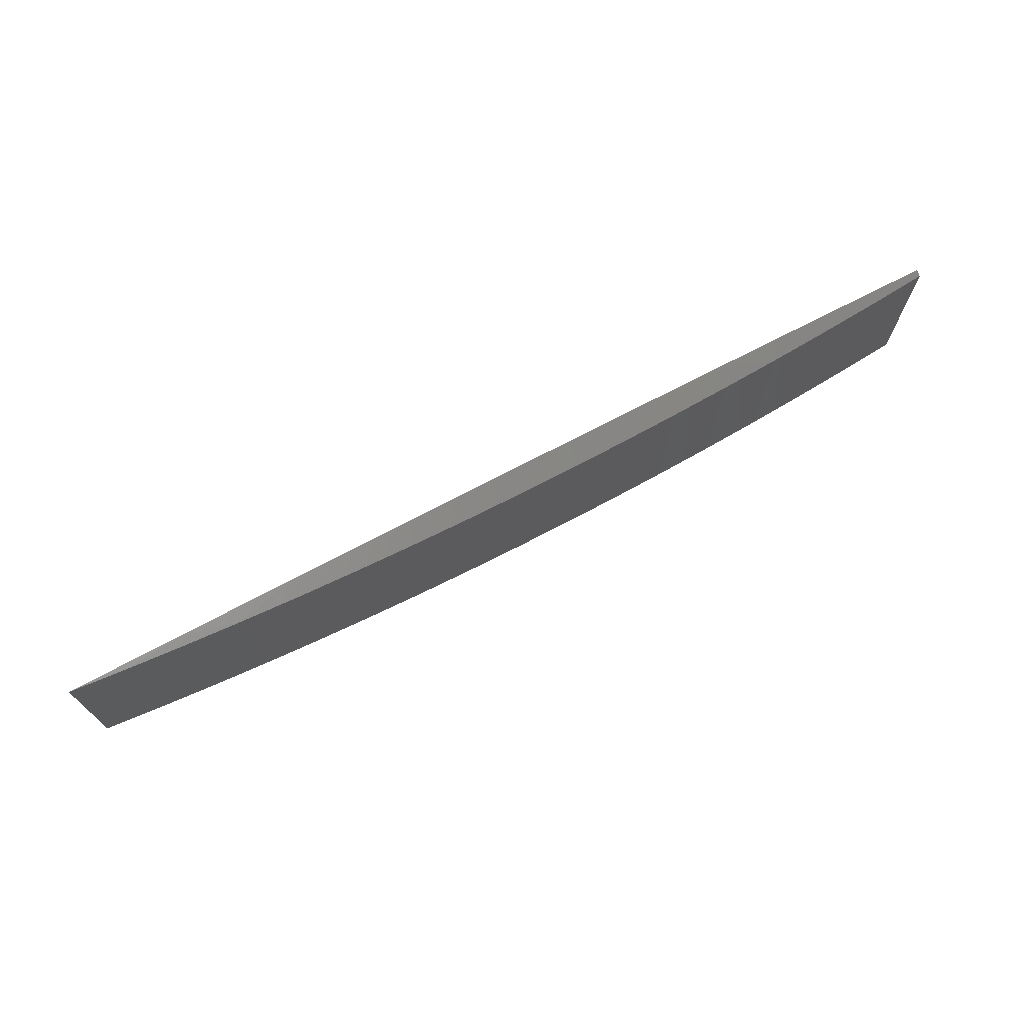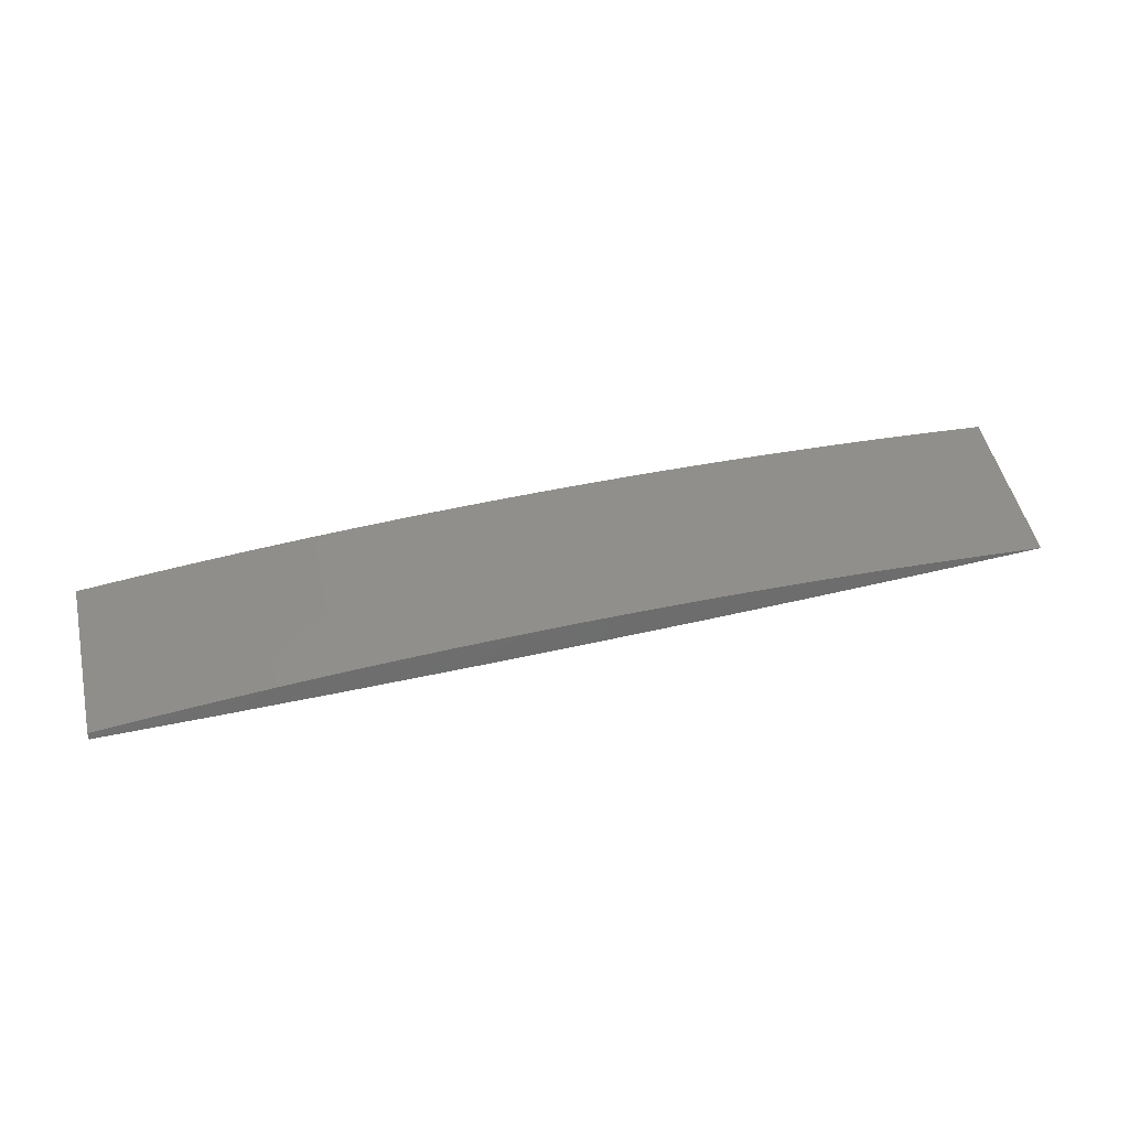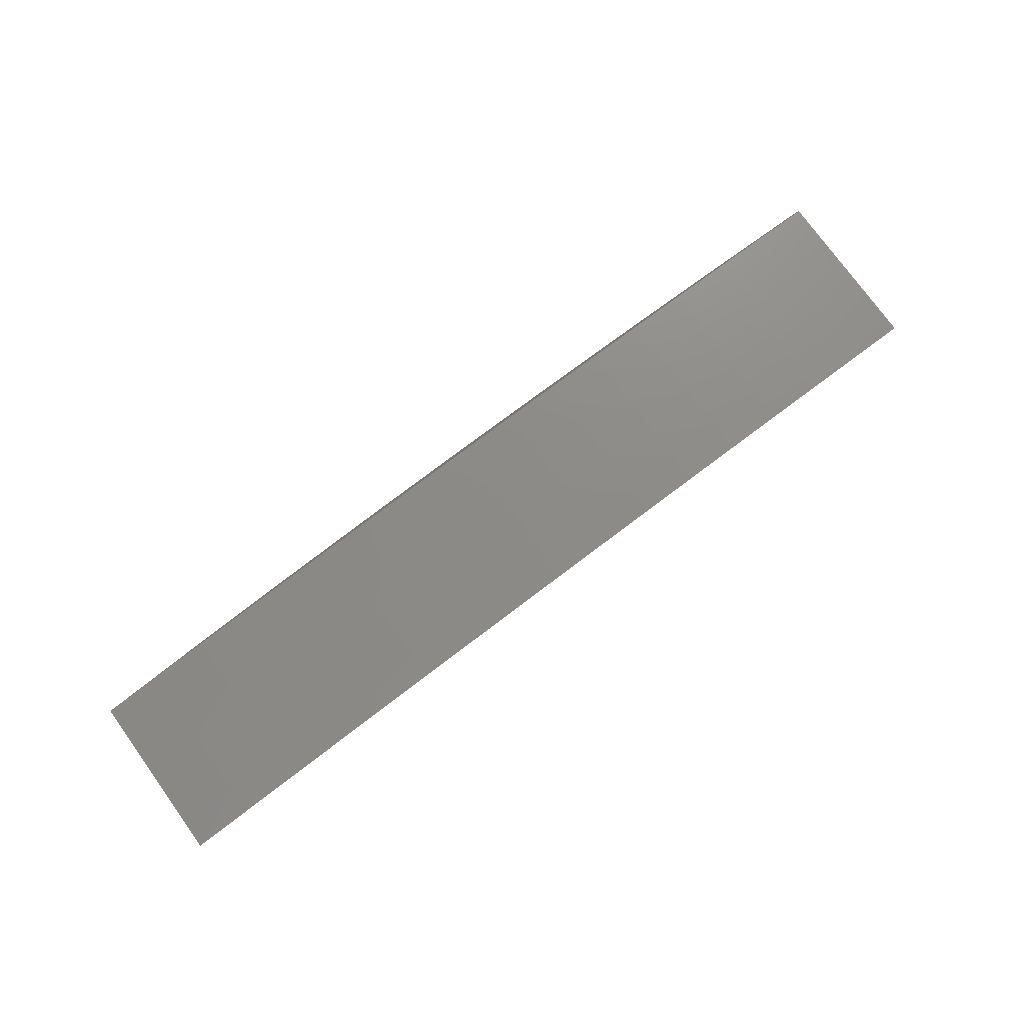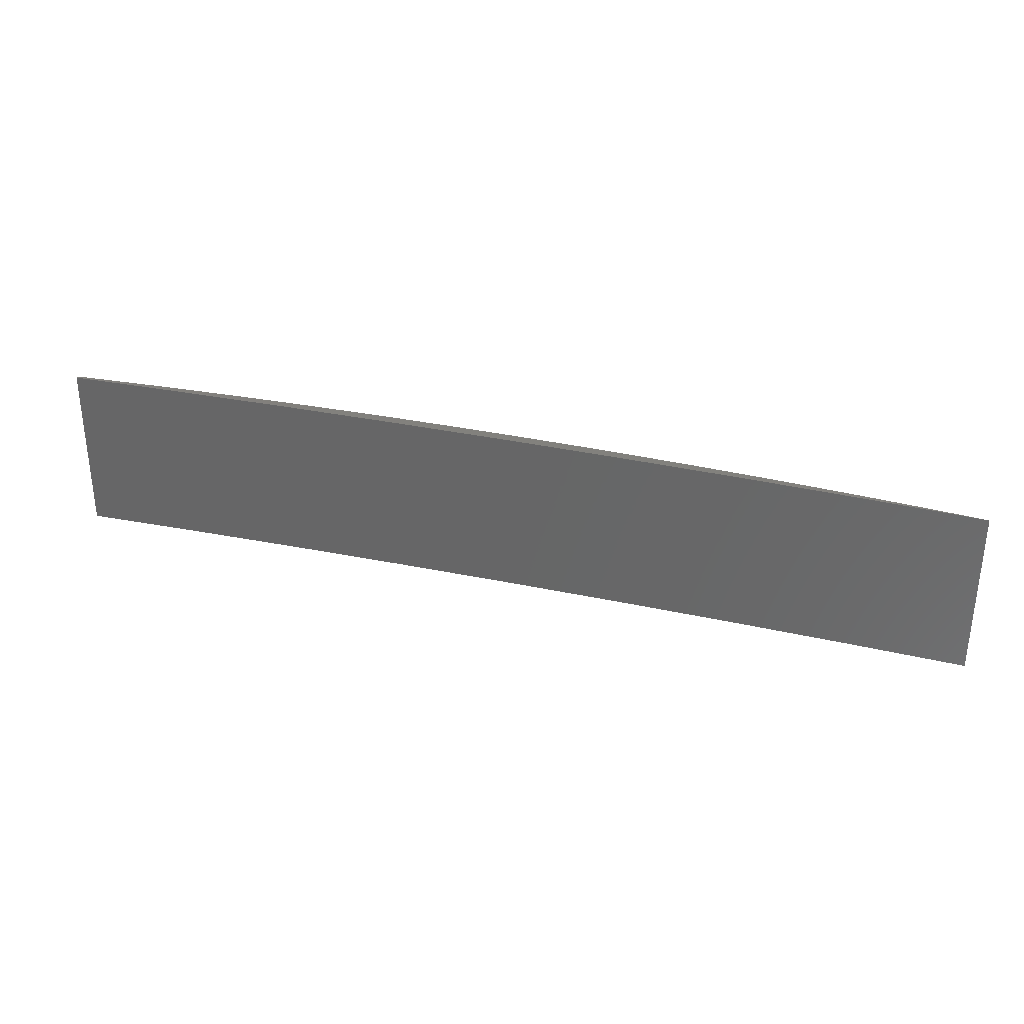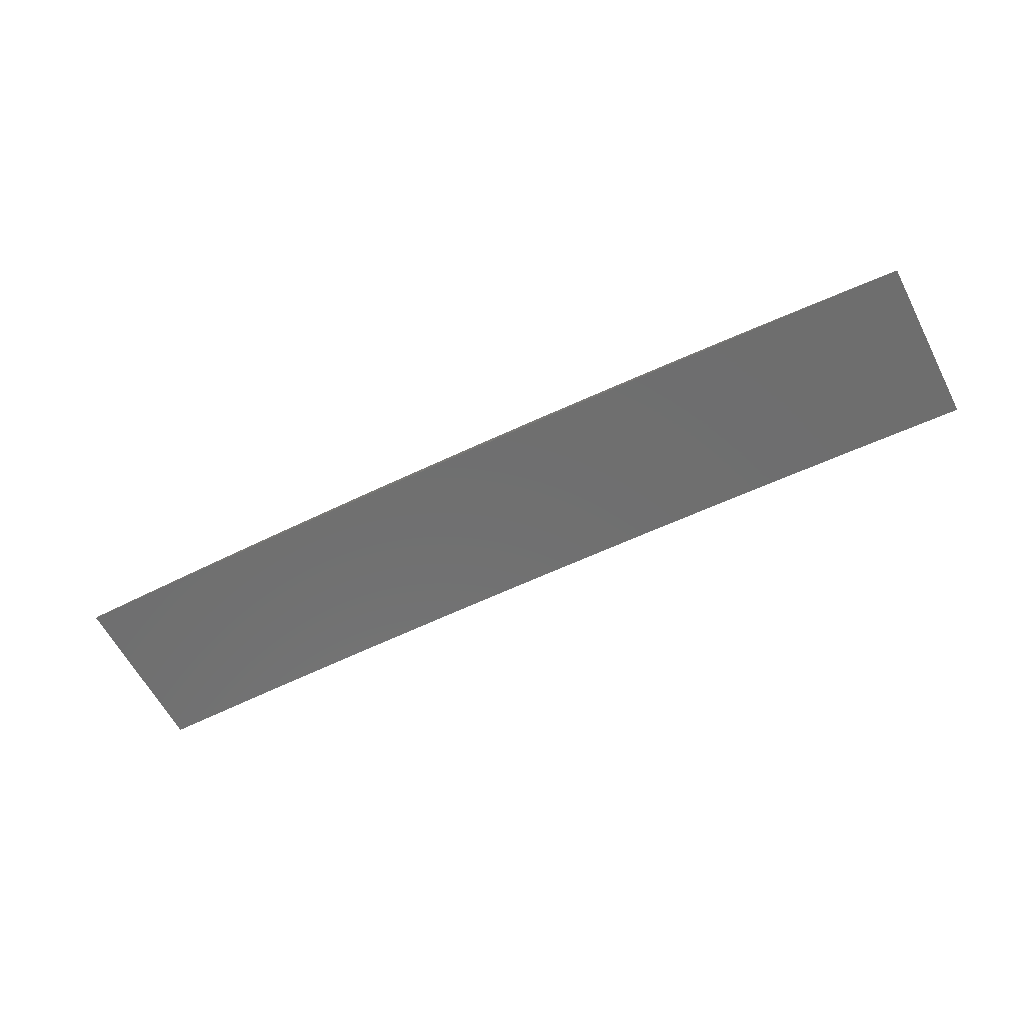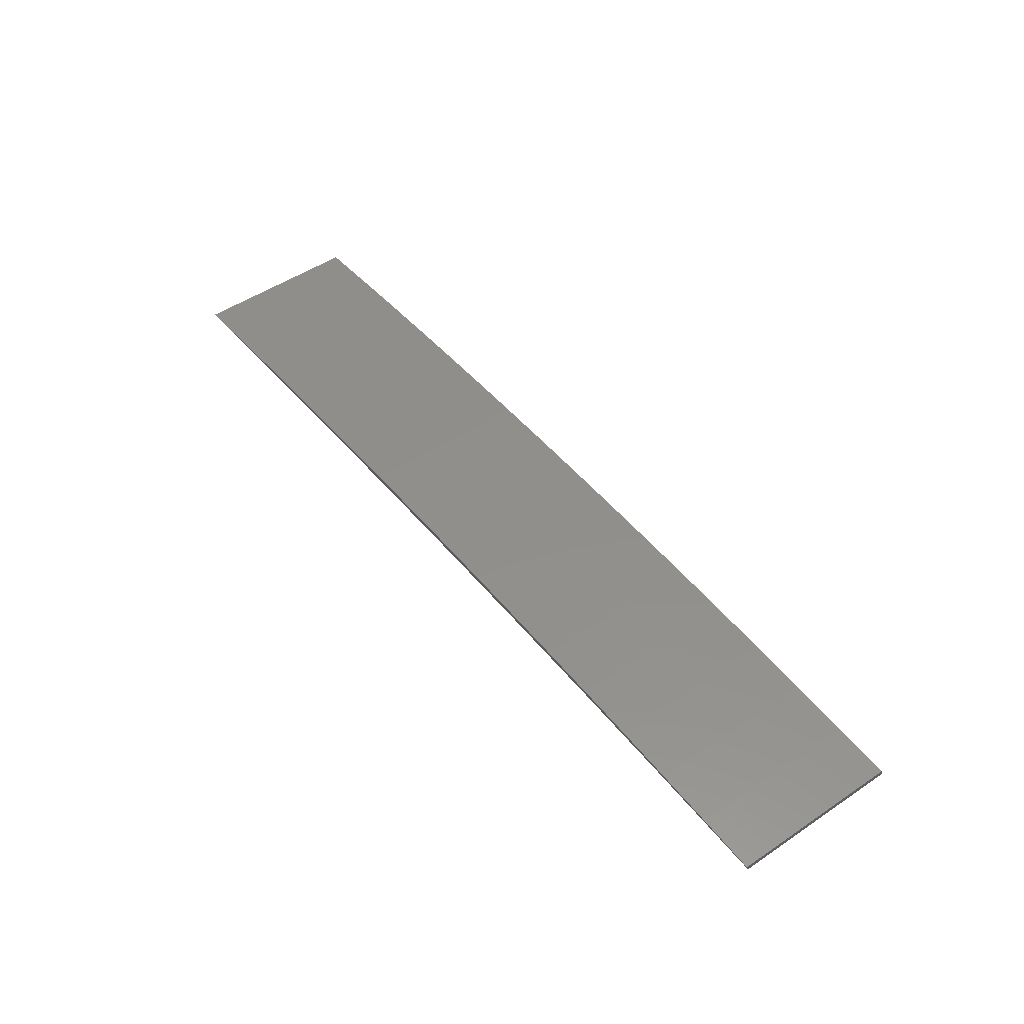
<metadata>
{"format":"stl","ext":"stl","renderer":"f3d","projection":"perspective","resolution":1024,"background":"white","views":[{"elev":71.7,"azim":-27.4,"up":"+Y"},{"elev":49.7,"azim":167.1,"up":"+Z"},{"elev":76.2,"azim":-35.8,"up":"+Z"},{"elev":32.8,"azim":-165.2,"up":"+Y"},{"elev":-60.7,"azim":-152.7,"up":"+Z"},{"elev":50.2,"azim":53.5,"up":"+Z"}]}
</metadata>
<code>
# stl→obj: 50 verts, 96 faces
v -1.03e-08 10.23 4.004
v 0 10.24 4
v -0.03236 10.23 4.006
v -0.0649 10.24 4
v -0.06474 10.23 4.008
v -0.09714 10.23 4.01
v -0.1298 10.23 4
v -0.1296 10.23 4.011
v -0.162 10.23 4.012
v -0.1947 10.23 4
v -0.1945 10.23 4.013
v -0.2269 10.23 4.013
v -0.2595 10.23 4
v -0.2594 10.23 4.013
v -0.2919 10.23 4.013
v -0.3244 10.23 4
v -0.3244 10.23 4.012
v -0.3569 10.23 4.011
v -0.3893 10.23 4
v -0.3893 10.22 4.009
v -0.4218 10.22 4.008
v -0.4541 10.23 4
v -0.4542 10.22 4.005
v -0.4866 10.22 4.003
v -0.5189 10.22 4
v -7.9e-09 10.14 4.004
v -0.03237 10.14 4.006
v 0 10.14 4
v -0.0649 10.14 4
v -0.06476 10.14 4.008
v -0.09719 10.14 4.01
v -0.1298 10.14 4
v -0.1296 10.14 4.011
v -0.1621 10.13 4.012
v -0.1947 10.14 4
v -0.1946 10.13 4.013
v -0.2271 10.13 4.013
v -0.2595 10.14 4
v -0.2596 10.13 4.013
v -0.2921 10.13 4.013
v -0.3244 10.13 4
v -0.3245 10.13 4.012
v -0.357 10.13 4.011
v -0.3893 10.13 4
v -0.3894 10.13 4.009
v -0.4218 10.13 4.008
v -0.4541 10.13 4
v -0.4542 10.13 4.005
v -0.4866 10.13 4.003
v -0.5189 10.13 4
f 1 2 3
f 3 2 4
f 3 4 5
f 5 4 6
f 6 4 7
f 6 7 8
f 8 7 9
f 9 7 10
f 9 10 11
f 11 10 12
f 12 10 13
f 12 13 14
f 14 13 15
f 15 13 16
f 15 16 17
f 17 16 18
f 18 16 19
f 18 19 20
f 20 19 21
f 21 19 22
f 21 22 23
f 23 22 24
f 24 22 25
f 26 27 28
f 28 27 29
f 29 27 30
f 29 30 31
f 29 31 32
f 32 31 33
f 32 33 34
f 32 34 35
f 35 34 36
f 35 36 37
f 35 37 38
f 38 37 39
f 38 39 40
f 38 40 41
f 41 40 42
f 41 42 43
f 41 43 44
f 44 43 45
f 44 45 46
f 44 46 47
f 47 46 48
f 47 48 49
f 49 50 47
f 1 3 26
f 26 3 27
f 27 3 5
f 27 5 30
f 30 5 6
f 30 6 31
f 31 6 8
f 31 8 33
f 33 8 9
f 33 9 34
f 34 9 11
f 34 11 36
f 36 11 12
f 36 12 37
f 37 12 14
f 37 14 39
f 39 14 15
f 39 15 40
f 40 15 17
f 40 17 42
f 42 17 18
f 42 18 43
f 43 18 20
f 43 20 45
f 45 20 21
f 45 21 46
f 46 21 23
f 46 23 48
f 48 23 24
f 48 24 49
f 49 24 25
f 49 25 50
f 2 1 28
f 28 1 26
f 22 44 25
f 25 44 47
f 25 47 50
f 44 22 41
f 41 22 19
f 41 19 38
f 38 19 16
f 38 16 13
f 38 13 35
f 35 13 10
f 35 10 32
f 32 10 7
f 32 7 29
f 29 7 4
f 29 4 28
f 28 4 2

</code>
